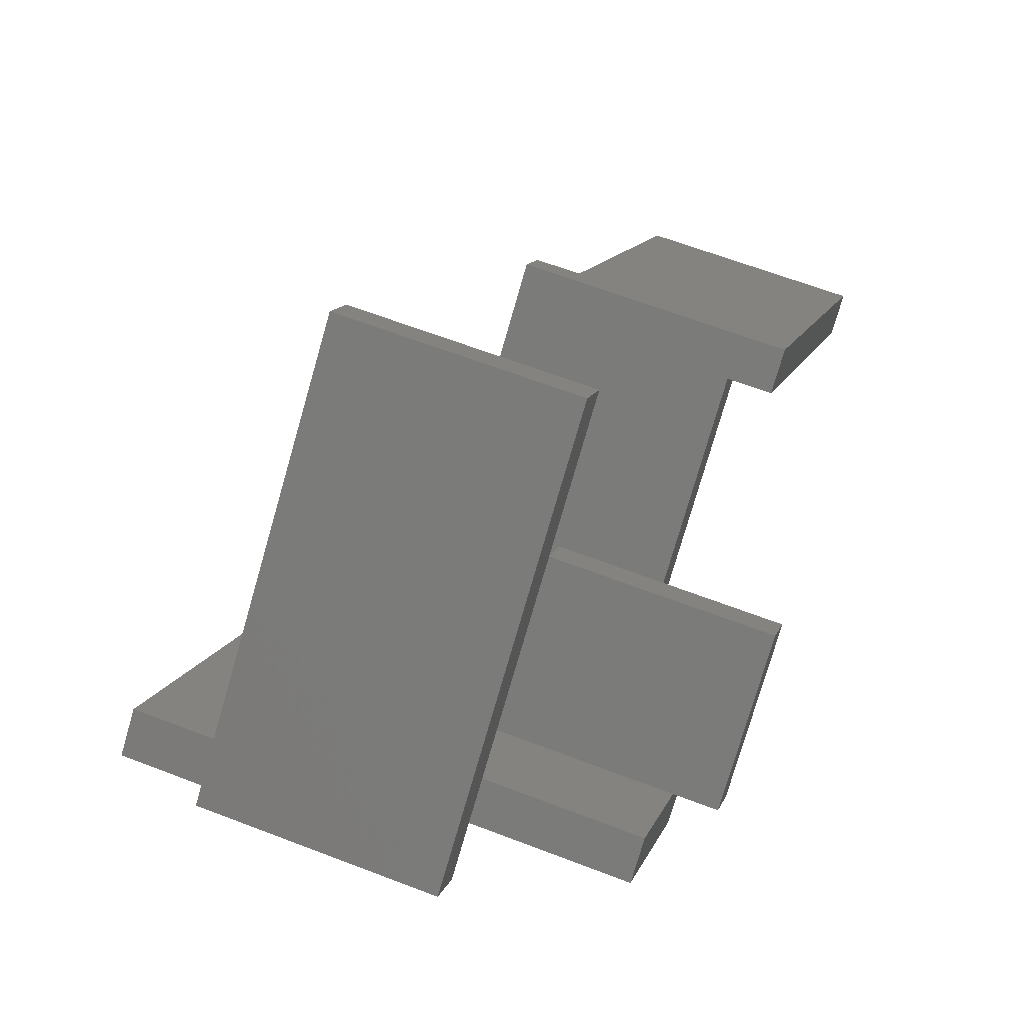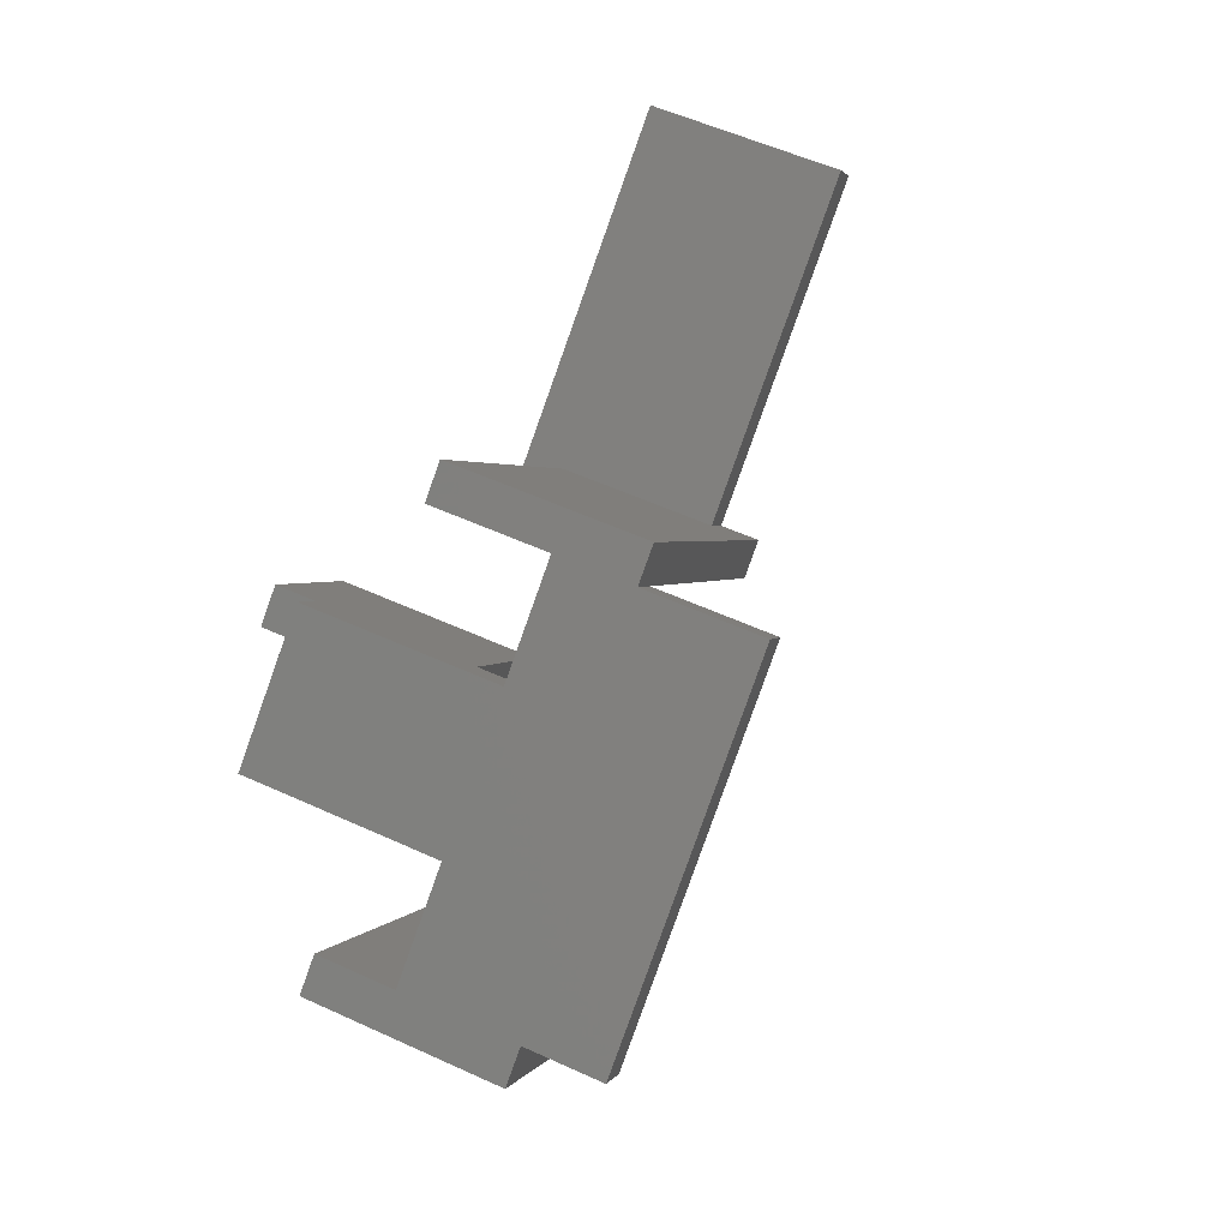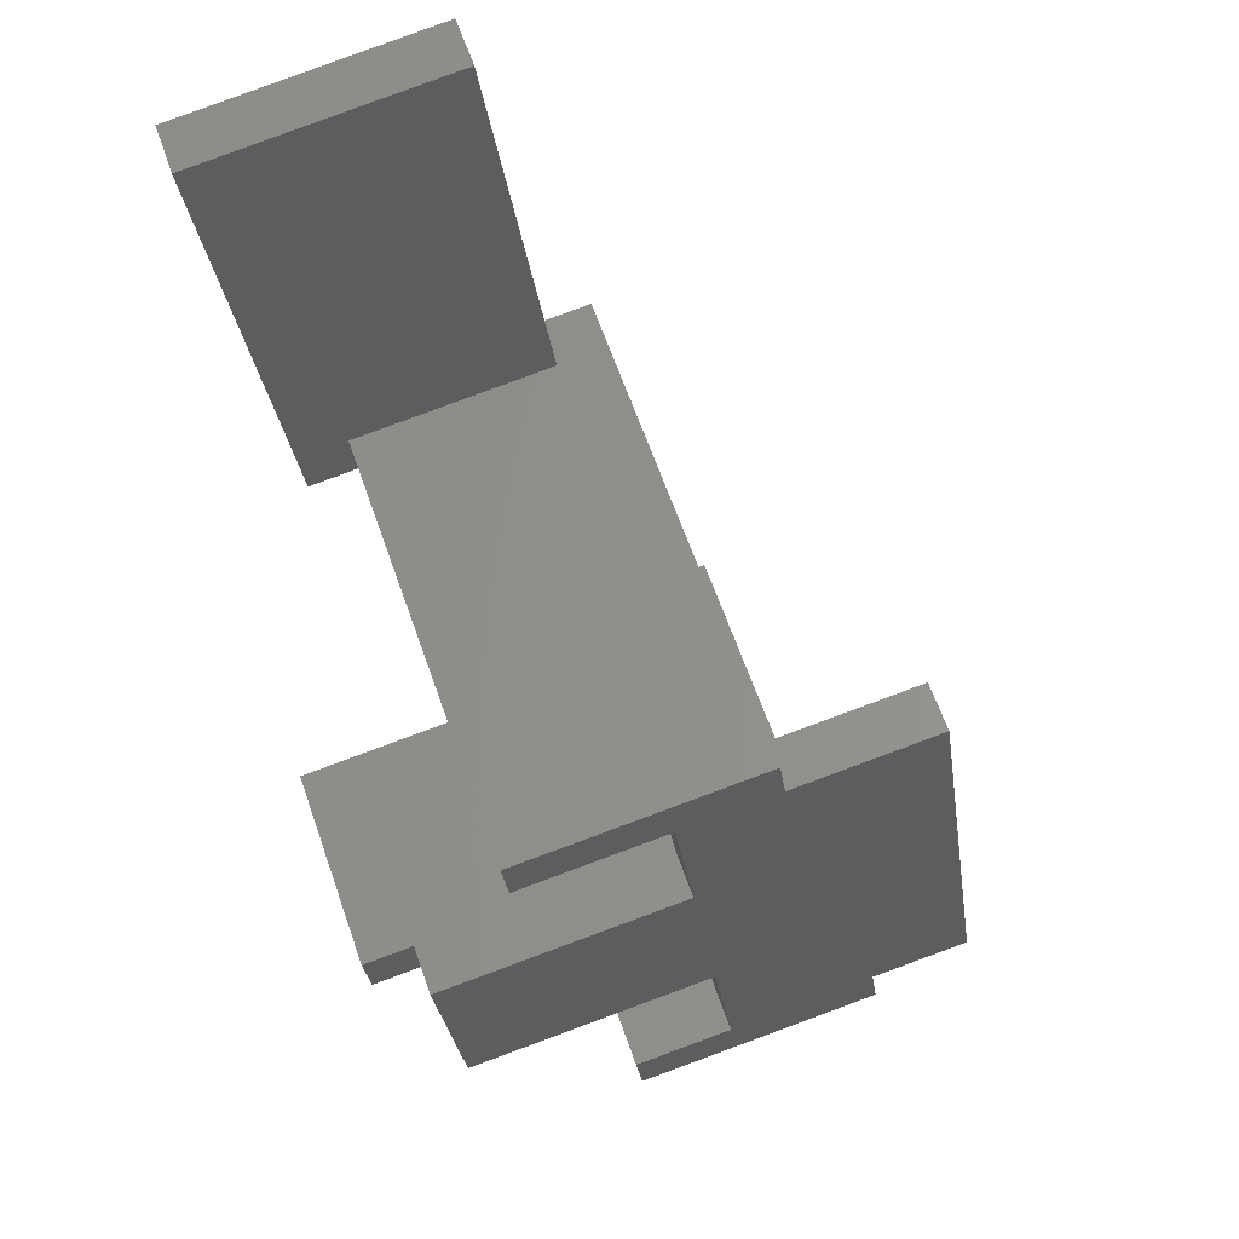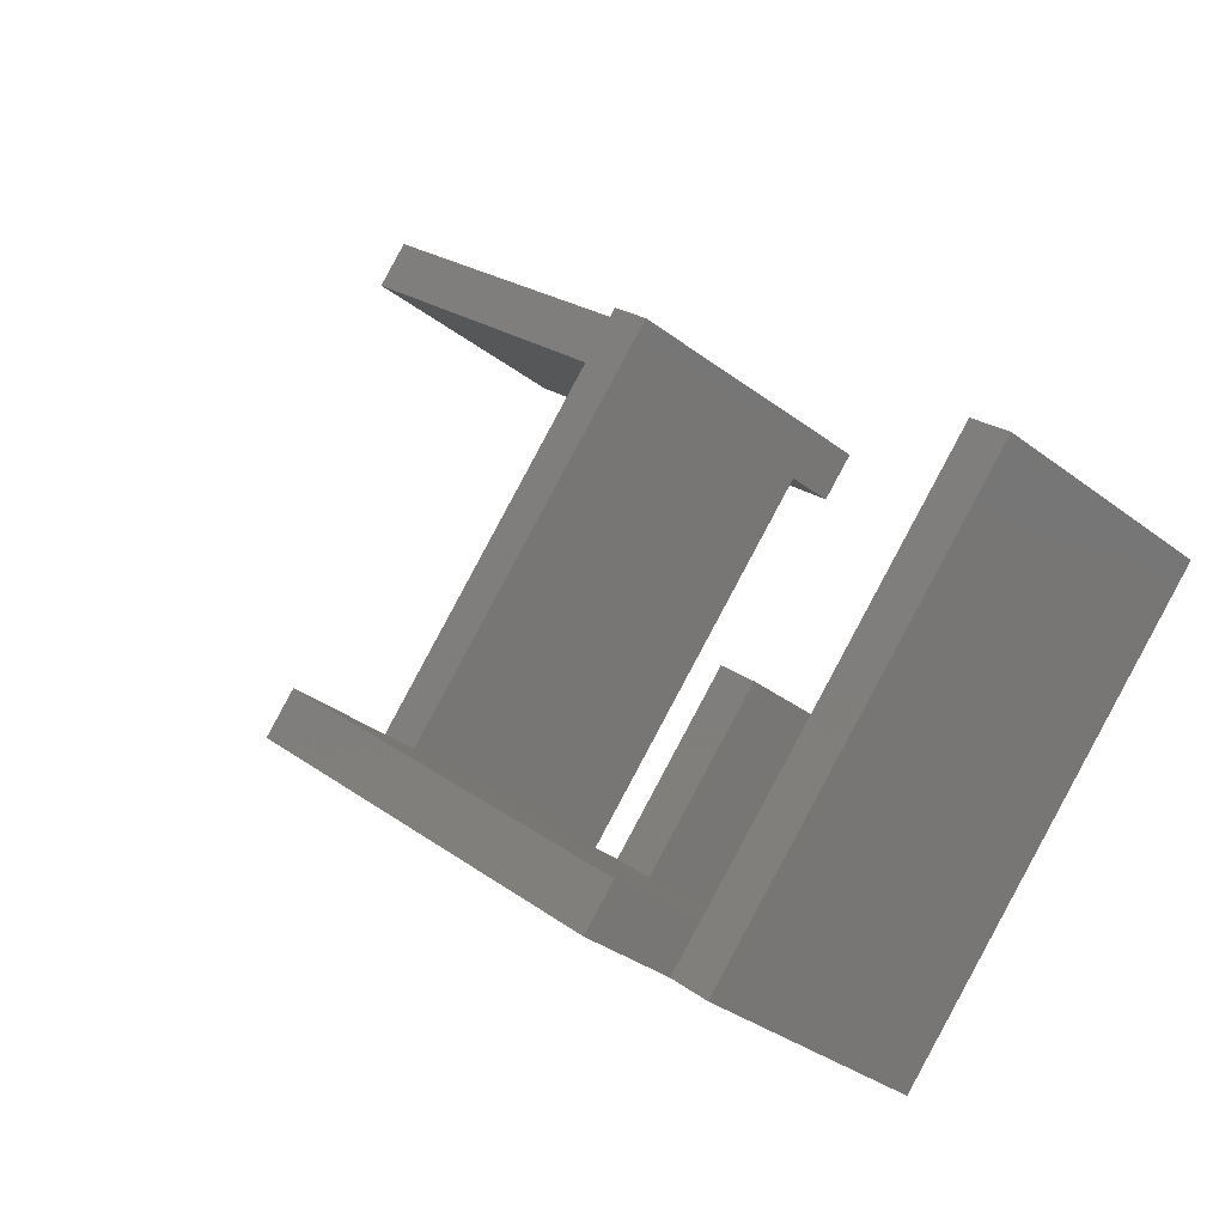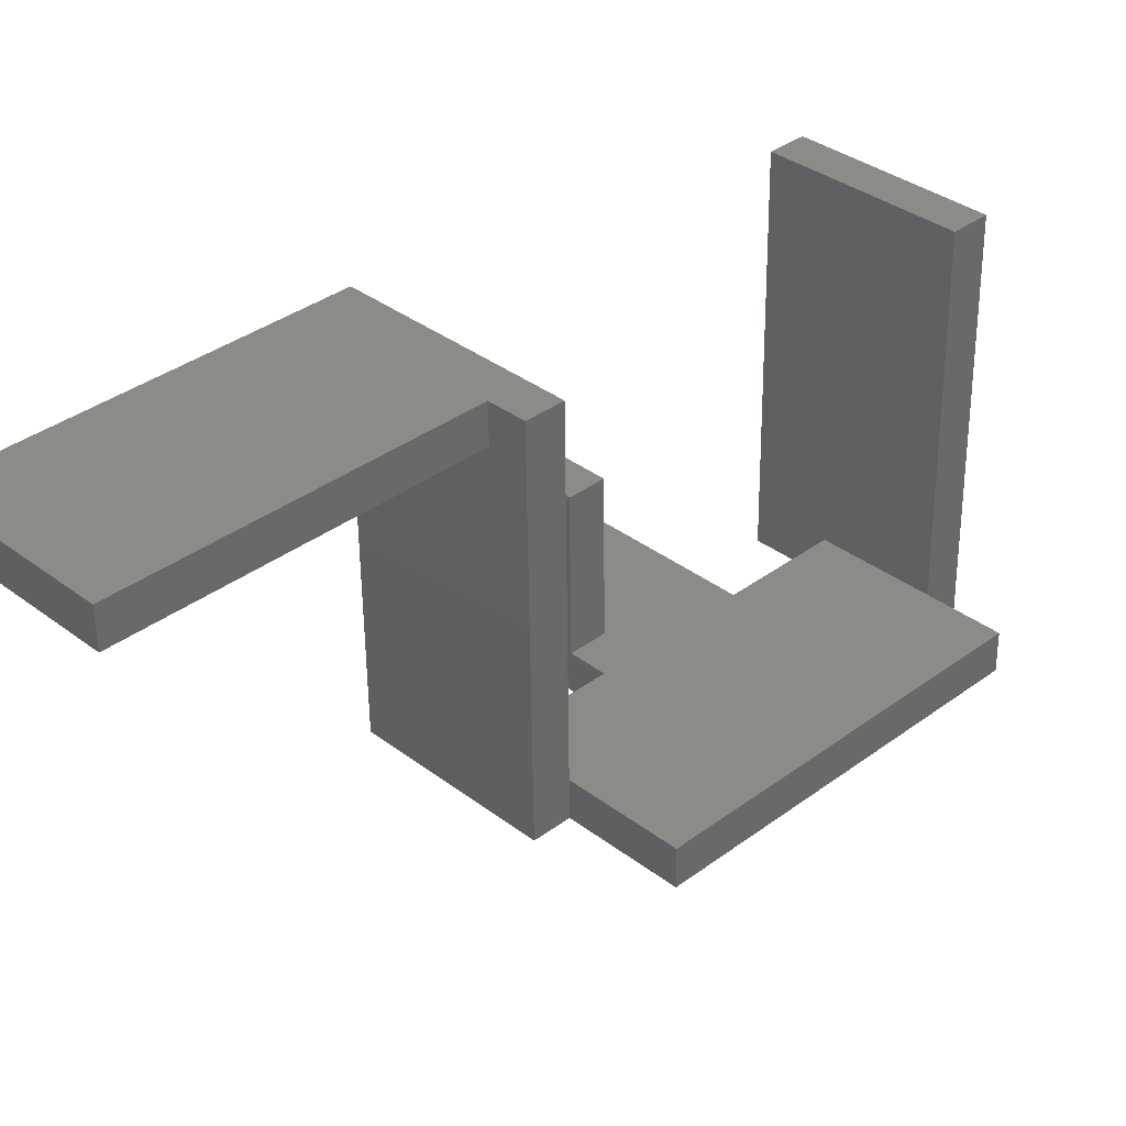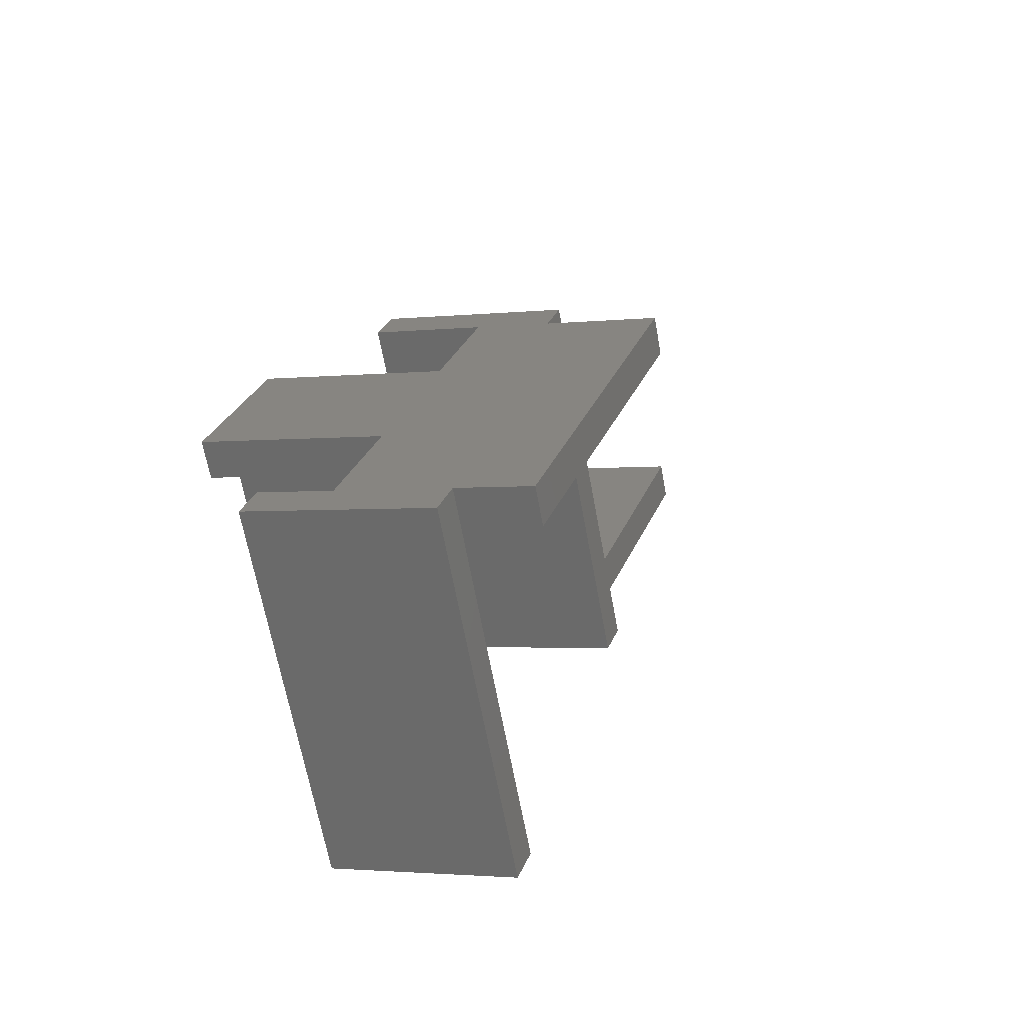
<metadata>
{"format":"stl","ext":"stl","renderer":"f3d","projection":"perspective","resolution":1024,"background":"white","views":[{"elev":-8.0,"azim":25.0,"up":"+Z"},{"elev":16.0,"azim":-138.8,"up":"+Y"},{"elev":-7.9,"azim":-162.4,"up":"+Z"},{"elev":-3.8,"azim":-27.0,"up":"+Z"},{"elev":63.4,"azim":-120.9,"up":"+Z"},{"elev":-51.4,"azim":-144.3,"up":"+Y"}]}
</metadata>
<code>
# stl→obj: 55 verts, 106 faces
v 2.959 4.325 -4.774
v 2.226 3.116 -4.753
v 2.062 4.048 -4.429
v 3.122 3.393 -5.098
v 0.1212 2.002 0.4753
v -1.525 2.938 -3.048
v 4.604 3.389 -1.25
v 4.768 2.457 -1.574
v 0.2847 1.071 0.1514
v -1.361 2.006 -3.372
v 2.716 0.3204 -5.724
v 2.305 0.5544 -6.605
v 1.651 4.282 -5.31
v -2.833 2.895 -3.584
v -2.421 2.661 -2.703
v -1.767 -1.066 -3.999
v -2.178 -0.8325 -4.88
v -3.323 5.69 -2.612
v -2.912 5.456 -1.731
v -5.759 -5.249 -3.245
v -3.966 -4.694 -3.935
v -1.276 -3.862 -4.971
v -7.395 4.07 -0.005897
v -4.705 4.902 -1.041
v -1.688 -3.628 -5.851
v -4.378 -4.46 -4.816
v -6.171 -5.015 -4.126
v -7.807 4.304 -0.8868
v -5.117 5.136 -1.922
v -0.6335 6.522 -3.648
v -0.5171 3.307 5.661
v -1.002 2.796 6.887
v -0.1057 3.073 6.542
v 3.069 4.417 4.28
v 0.1057 -3.073 -6.542
v -0.2632 -6.8 3.993
v 4.22 -5.413 2.267
v -5.28 6.068 -1.598
v -0.797 7.454 -3.324
v -4.214 -5.392 -5.14
v 0.2693 -4.005 -6.866
v -1.166 3.728 7.211
v -0.2693 4.005 6.866
v 3.481 4.183 5.161
v 2.906 5.349 4.604
v -0.09961 -7.732 3.669
v 4.384 -6.345 1.943
v -0.6807 4.239 5.985
v 3.317 5.115 5.485
v 4.378 4.46 4.816
v 3.966 4.694 3.935
v -2.153 12.63 8.9
v 2.33 14.01 7.174
v -1.741 12.39 9.781
v 2.742 13.78 8.055
f 1 2 3
f 1 4 2
f 5 3 6
f 7 1 3
f 7 3 5
f 8 4 1
f 8 1 7
f 9 10 2
f 8 2 4
f 8 9 2
f 2 11 12
f 13 2 12
f 3 2 13
f 9 6 10
f 9 5 6
f 7 5 9
f 7 9 8
f 14 15 6
f 13 6 3
f 13 14 6
f 10 15 16
f 11 10 16
f 6 15 10
f 2 10 11
f 12 16 17
f 12 11 16
f 13 17 14
f 13 12 17
f 18 15 14
f 19 15 18
f 16 20 21
f 16 21 22
f 23 20 16
f 15 23 16
f 24 23 15
f 19 24 15
f 16 22 25
f 16 25 17
f 17 26 27
f 17 25 26
f 14 27 28
f 14 17 27
f 29 14 28
f 18 14 29
f 30 19 18
f 31 32 24
f 31 24 19
f 33 32 31
f 34 19 30
f 34 31 19
f 23 27 20
f 23 28 27
f 29 28 23
f 29 23 24
f 21 20 27
f 26 21 27
f 35 25 22
f 36 22 21
f 37 22 36
f 37 35 22
f 18 29 38
f 39 30 18
f 39 18 38
f 25 40 26
f 41 40 25
f 35 41 25
f 33 42 32
f 43 42 33
f 44 33 31
f 44 31 34
f 34 30 39
f 34 39 45
f 24 38 29
f 42 38 24
f 32 42 24
f 21 26 40
f 46 36 21
f 46 21 40
f 37 36 46
f 37 46 47
f 47 41 35
f 47 35 37
f 48 38 42
f 48 39 38
f 43 48 42
f 45 39 48
f 47 46 40
f 47 40 41
f 44 43 33
f 49 43 44
f 34 50 44
f 51 50 34
f 51 34 45
f 52 45 48
f 53 45 52
f 53 51 45
f 54 48 43
f 54 52 48
f 49 44 50
f 54 43 49
f 55 54 49
f 55 49 50
f 55 50 51
f 55 51 53
f 53 52 54
f 53 54 55

</code>
